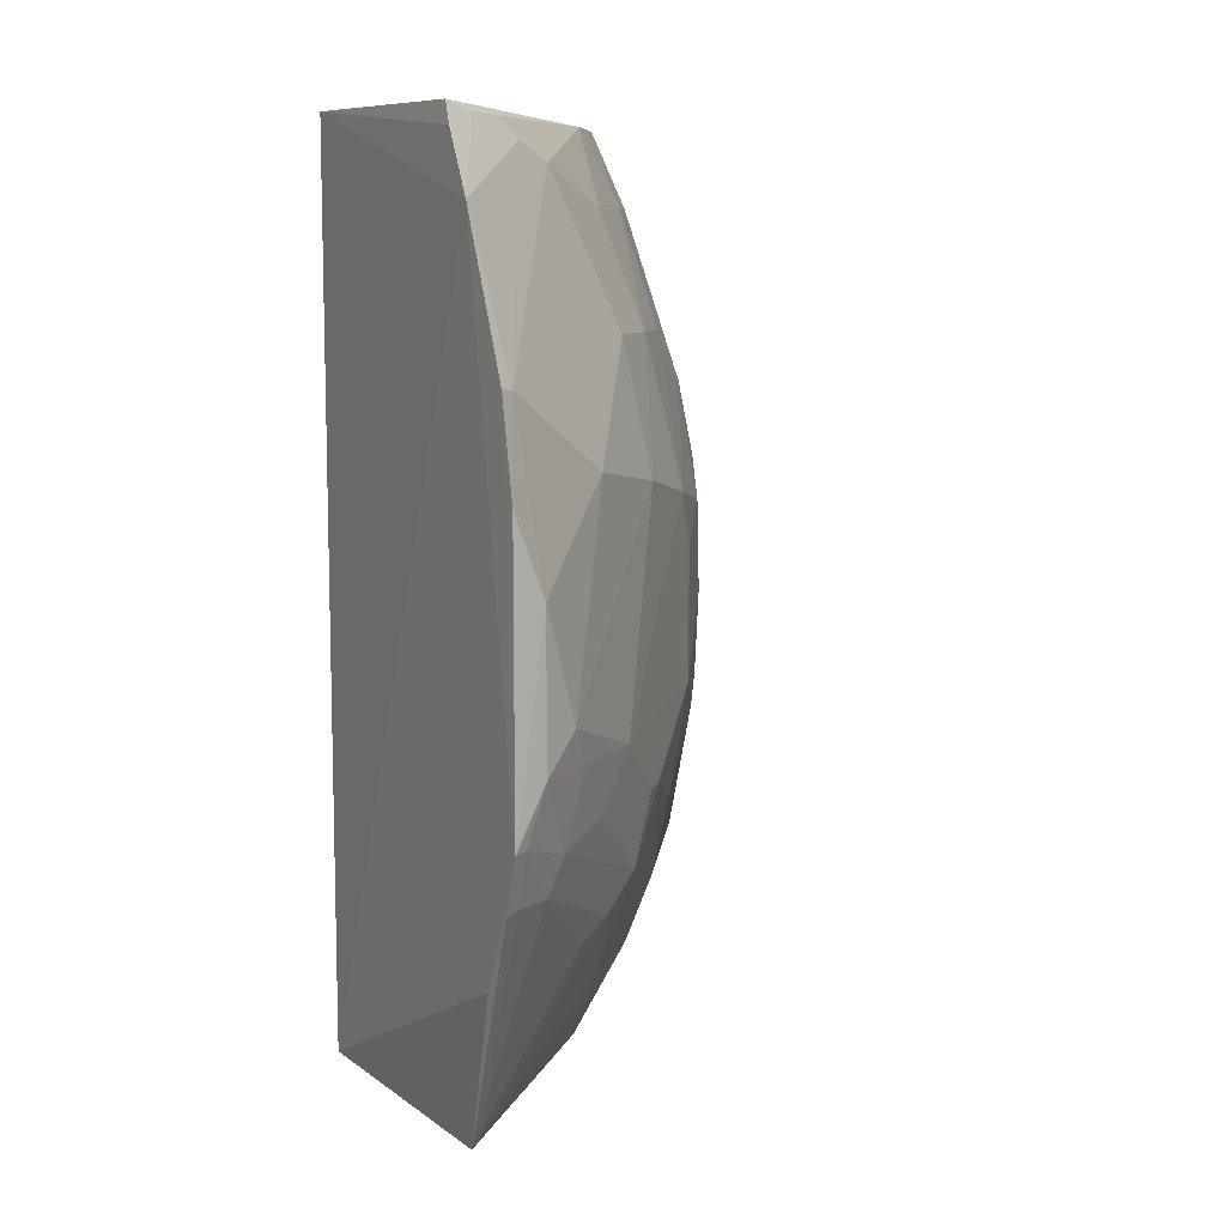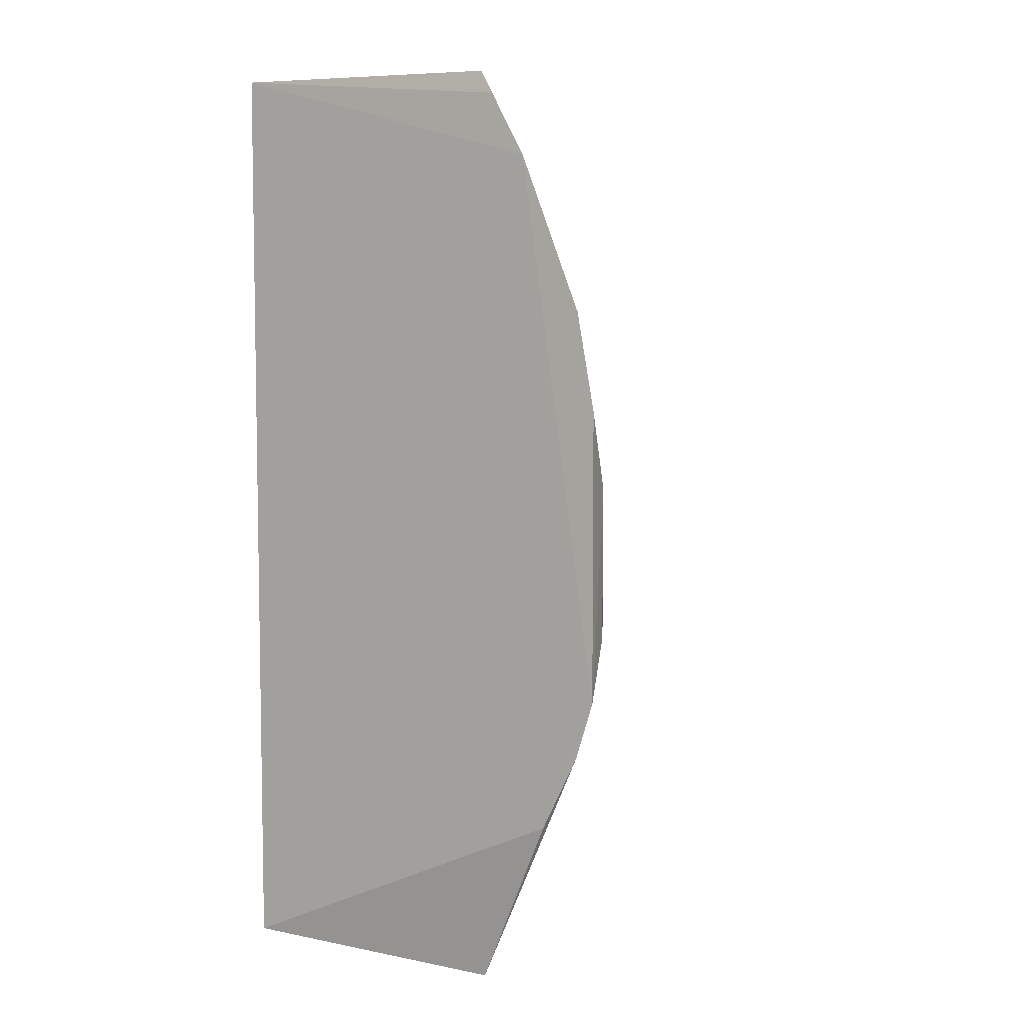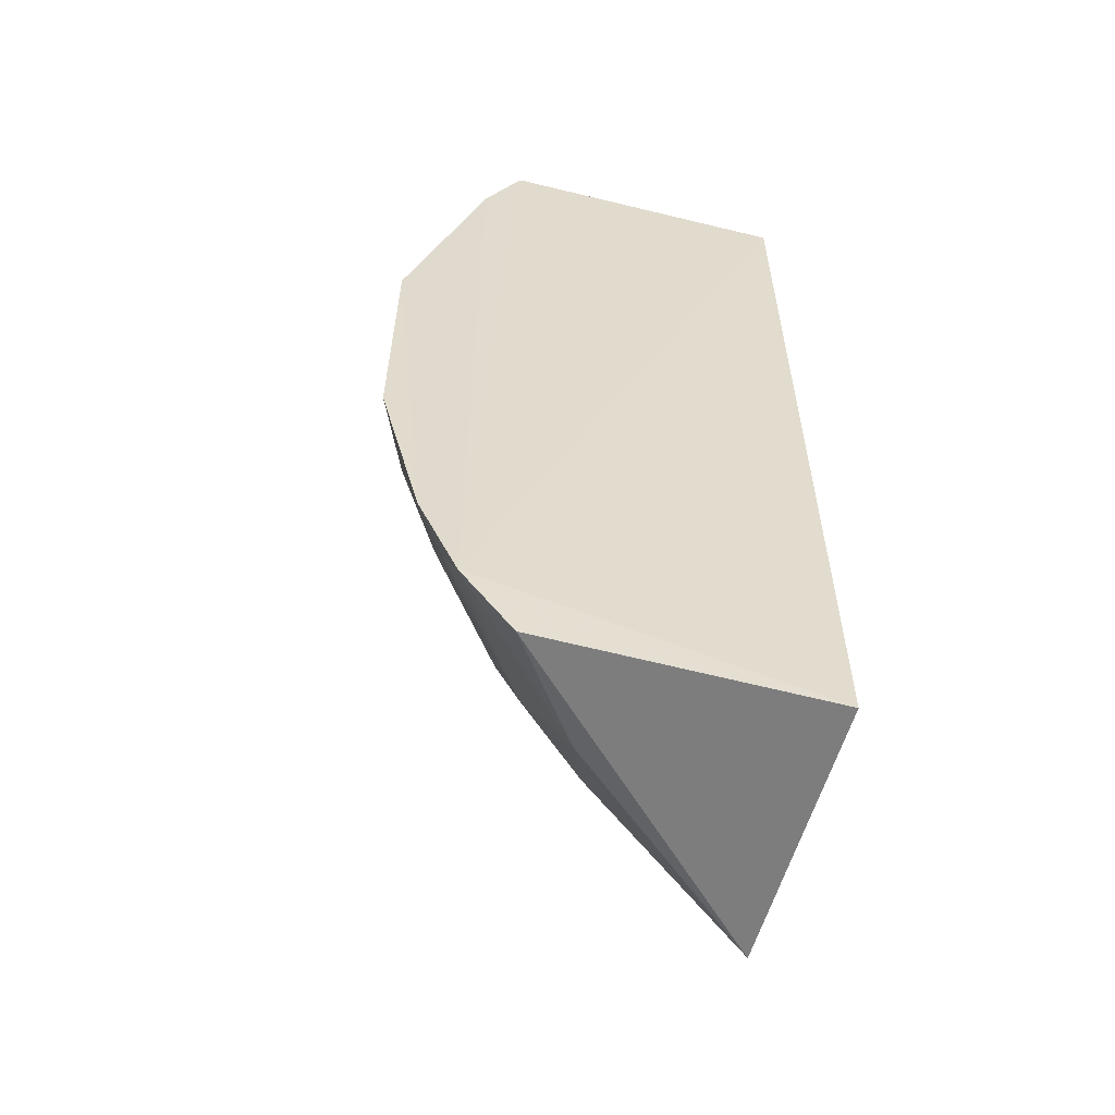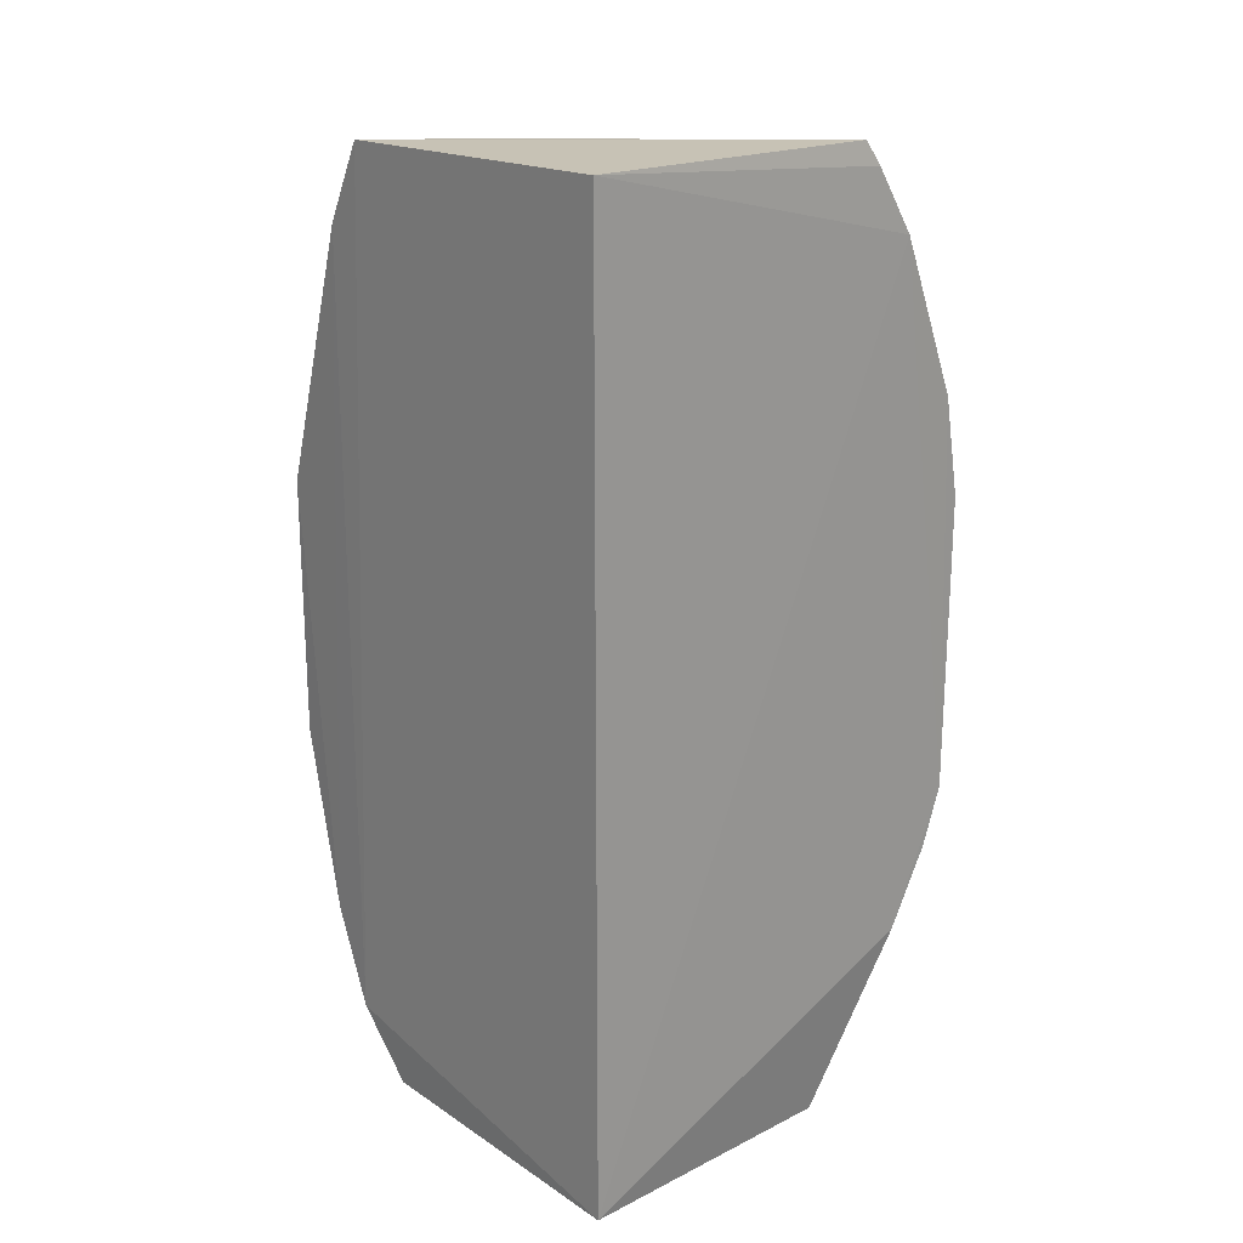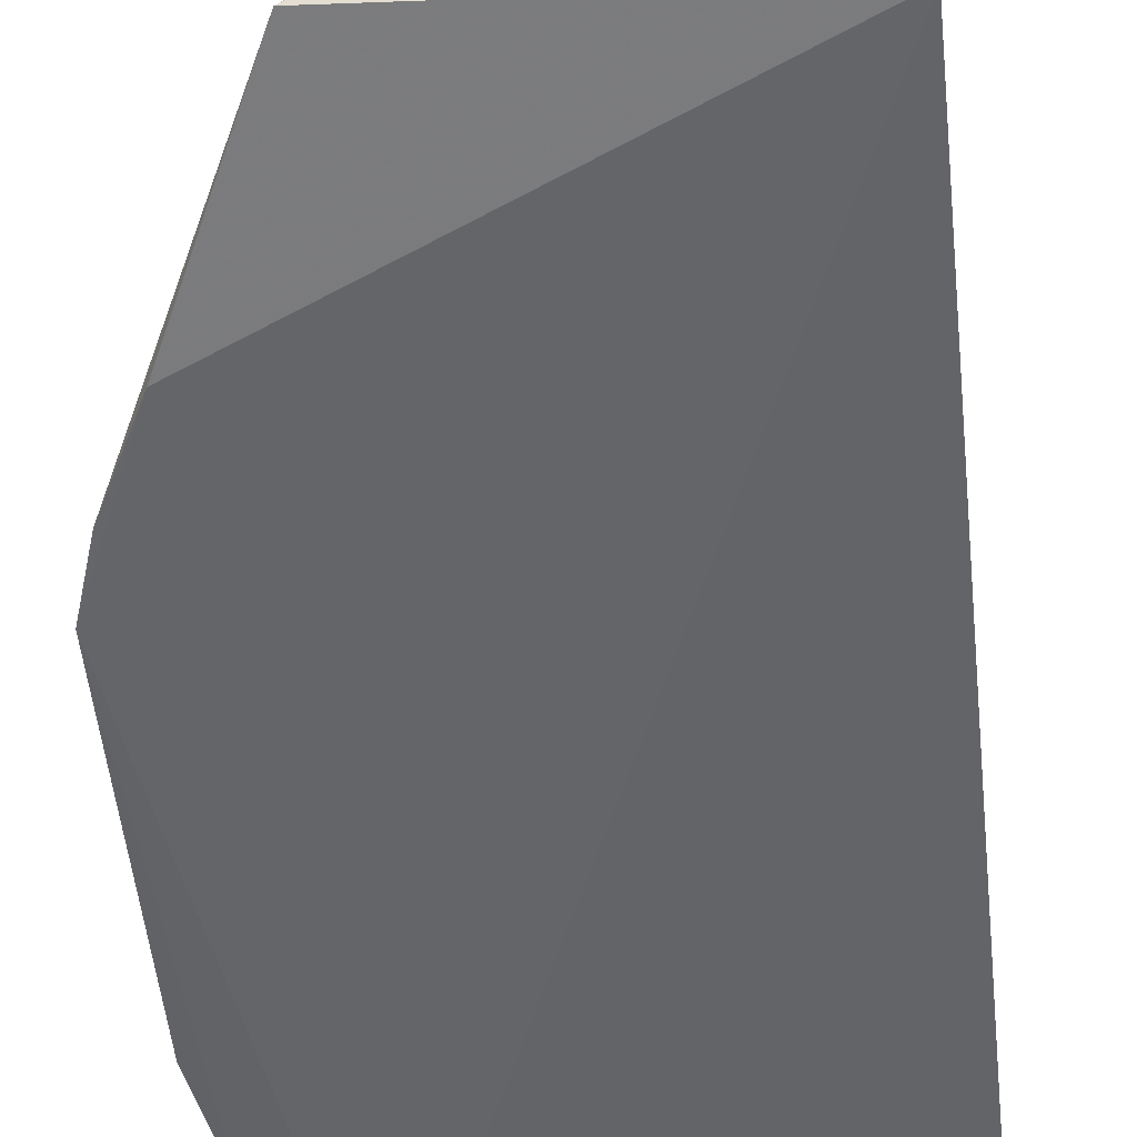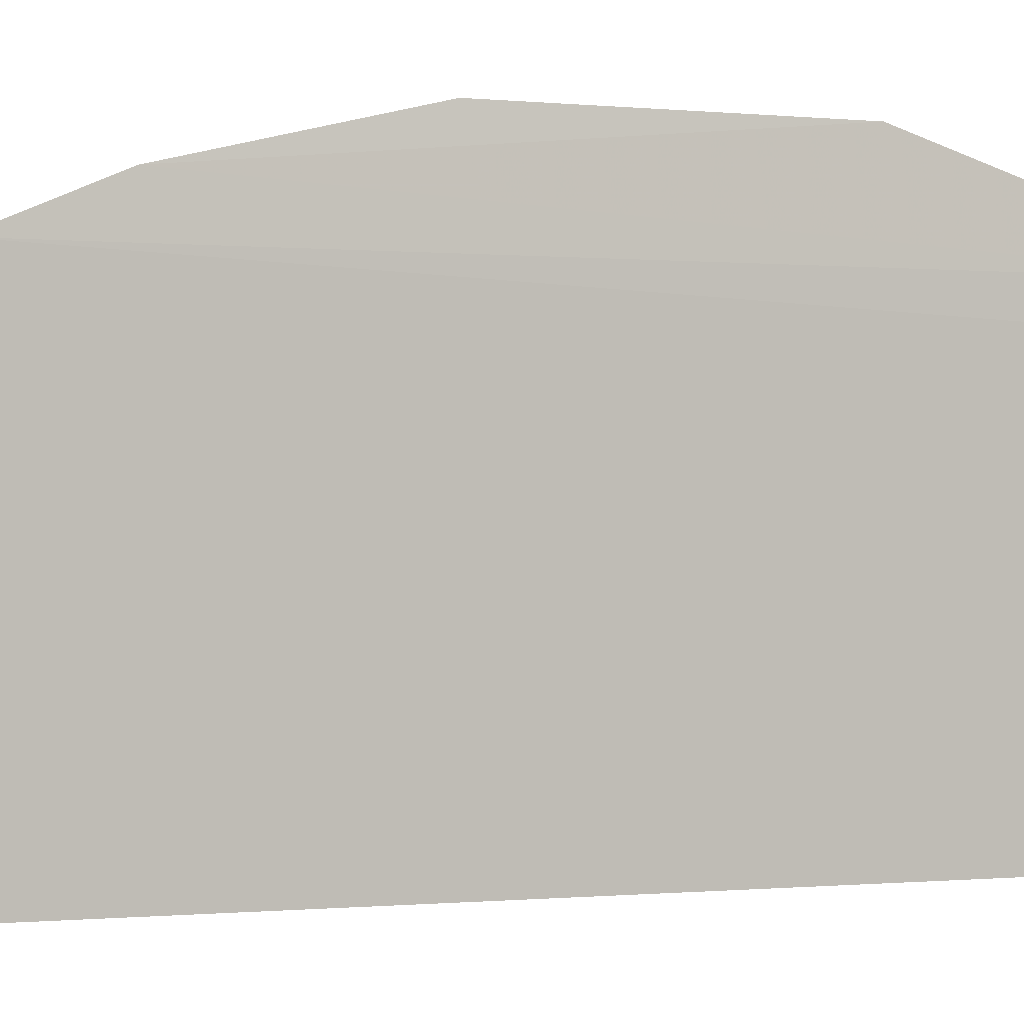
<metadata>
{"format":"obj","ext":"obj","renderer":"f3d","projection":"perspective","resolution":1024,"background":"white","views":[{"elev":8.9,"azim":-119.3,"up":"+Y"},{"elev":6.3,"azim":-150.1,"up":"+Y"},{"elev":-57.2,"azim":76.8,"up":"+Y"},{"elev":21.4,"azim":139.4,"up":"+Y"},{"elev":-51.0,"azim":5.9,"up":"+Z"},{"elev":-0.1,"azim":66.5,"up":"+Z"}]}
</metadata>
<code>
v -0.007233 -0.02887 0.05826
v -0.007174 -0.05645 0.05957
v -0.007555 -0.02851 0.04853
v -0.007555 -0.05877 0.04853
v -0.01693 -0.02867 0.04838
v -0.01739 -0.0294 0.04828
v -0.00722 -0.03134 0.05951
v -0.01858 -0.03142 0.04818
v -0.007208 -0.05345 0.06083
v -0.007279 -0.03955 0.06214
v -0.00729 -0.04774 0.06219
v -0.01776 -0.04708 0.05372
v -0.01274 -0.04648 0.05878
v -0.01344 -0.04024 0.05812
v -0.01025 -0.04394 0.06067
v -0.01931 -0.05333 0.04829
v -0.01664 -0.05906 0.049
v -0.02054 -0.05085 0.04826
v -0.01021 -0.0289 0.05618
v -0.0109 -0.0477 0.05999
v -0.0128 -0.04207 0.05875
v -0.0102 -0.04089 0.06063
v -0.02114 -0.04897 0.04824
v -0.01968 -0.04704 0.05122
v -0.02032 -0.04583 0.05057
v -0.007348 -0.05856 0.05789
v -0.01336 -0.03523 0.05677
v -0.01082 -0.03525 0.0587
v -0.01522 -0.03025 0.05243
v -0.0152 -0.03522 0.05493
v -0.007775 -0.0371 0.06132
v -0.01588 -0.03957 0.05559
v -0.0184 -0.03896 0.05248
v -0.02095 -0.04212 0.04931
v -0.02114 -0.03953 0.04824
v -0.02031 -0.03645 0.04868
v -0.0158 -0.02964 0.05121
v -0.009547 -0.03145 0.05805
v -0.01651 -0.02892 0.04941
v -0.01583 -0.029 0.05059
v -0.007818 -0.05085 0.06132
v -0.009582 -0.05203 0.05995
v -0.007685 -0.05519 0.05994
v -0.01208 -0.05507 0.0568
v -0.01589 -0.04901 0.05558
v -0.01588 -0.05144 0.05499
v -0.01529 -0.04899 0.05618
v -0.01272 -0.05273 0.05744
v -0.009026 -0.04706 0.06127
v -0.01273 -0.05022 0.05806
v -0.007731 -0.0396 0.06191
v -0.008989 -0.0371 0.06059
v -0.02091 -0.04704 0.04935
v -0.01963 -0.04957 0.05057
v -0.02056 -0.03639 0.04822
v -0.01839 -0.04898 0.05247
v -0.01457 -0.05499 0.05438
v -0.01084 -0.05839 0.05554
v -0.0203 -0.05076 0.04879
v -0.01965 -0.05078 0.05
v -0.02091 -0.0489 0.04871
v -0.01704 -0.05321 0.05249
v -0.01642 -0.05261 0.05373
v -0.01272 -0.03147 0.0555
f 1 2 3
f 4 3 2
f 5 1 3
f 5 3 6
f 7 2 1
f 8 6 3
f 8 3 4
f 8 5 6
f 9 7 10
f 9 2 7
f 9 10 11
f 12 13 14
f 15 11 10
f 16 8 4
f 16 17 18
f 16 4 17
f 19 1 5
f 20 15 13
f 21 14 13
f 21 13 15
f 22 21 15
f 22 14 21
f 23 16 18
f 23 8 16
f 24 12 25
f 26 17 4
f 26 4 2
f 27 14 28
f 27 29 30
f 31 10 7
f 32 30 33
f 32 27 30
f 32 14 27
f 32 12 14
f 32 33 25
f 32 25 12
f 34 25 33
f 34 35 23
f 36 34 33
f 36 35 34
f 36 37 8
f 36 29 37
f 36 33 30
f 36 30 29
f 38 28 7
f 38 7 1
f 38 1 19
f 38 27 28
f 39 5 8
f 39 8 37
f 40 37 29
f 40 29 19
f 40 39 37
f 40 19 5
f 40 5 39
f 41 42 9
f 41 9 11
f 41 20 42
f 43 2 9
f 43 9 42
f 43 44 2
f 45 12 46
f 45 46 47
f 45 47 13
f 45 13 12
f 48 47 46
f 48 43 42
f 48 44 43
f 49 11 15
f 49 15 20
f 49 41 11
f 49 20 41
f 50 20 13
f 50 13 47
f 50 47 48
f 50 48 42
f 50 42 20
f 51 22 15
f 51 15 10
f 51 10 31
f 52 28 14
f 52 14 22
f 52 51 31
f 52 22 51
f 52 31 7
f 52 7 28
f 53 34 23
f 53 25 34
f 53 24 25
f 53 54 24
f 55 23 35
f 55 8 23
f 55 36 8
f 55 35 36
f 56 24 54
f 56 54 46
f 56 46 12
f 56 12 24
f 57 48 46
f 57 44 48
f 58 26 2
f 58 2 44
f 58 17 26
f 58 57 17
f 58 44 57
f 59 18 17
f 59 17 60
f 59 23 18
f 61 60 54
f 61 59 60
f 61 23 59
f 61 53 23
f 61 54 53
f 62 60 17
f 63 46 54
f 63 54 60
f 63 60 62
f 63 57 46
f 63 62 17
f 63 17 57
f 64 19 29
f 64 29 27
f 64 38 19
f 64 27 38

</code>
